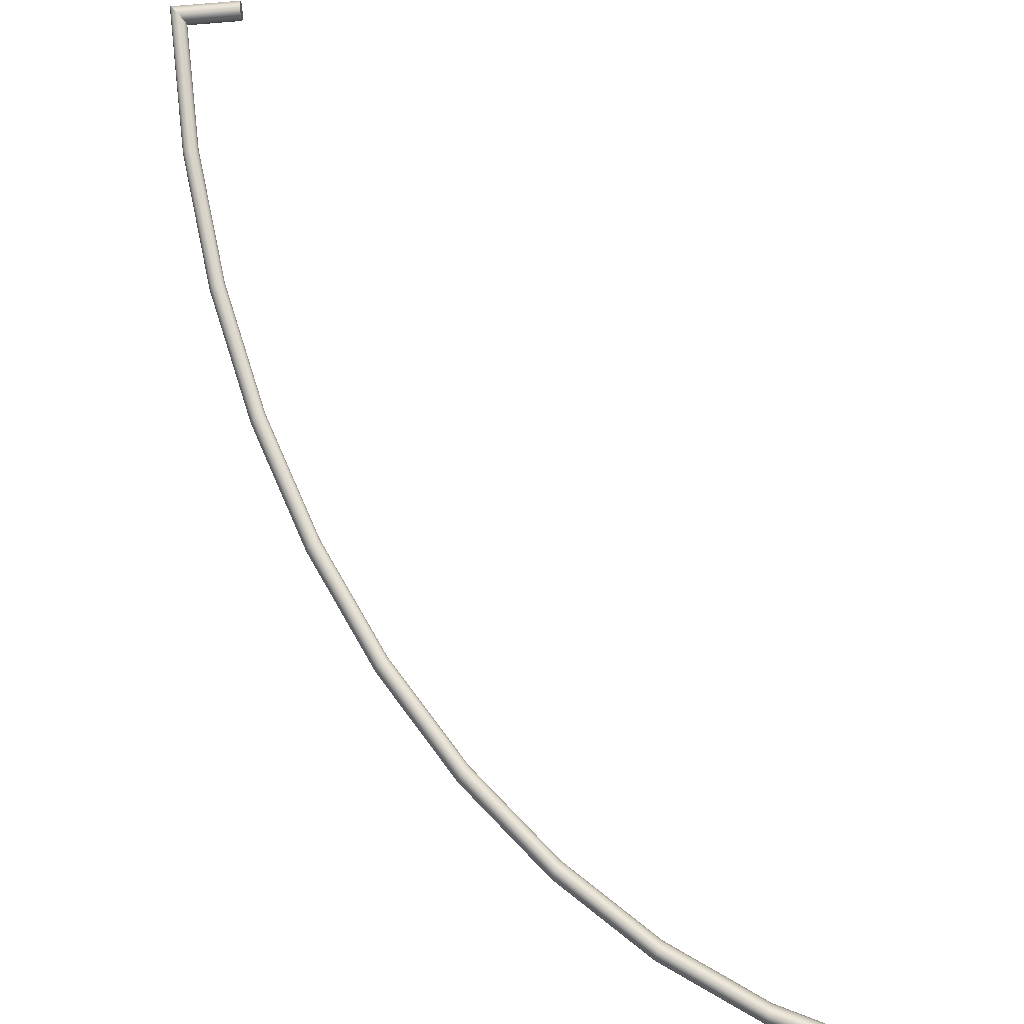
<metadata>
{"format":"obj","ext":"obj","renderer":"f3d","projection":"perspective","resolution":1024,"background":"white","views":[{"elev":-57.9,"azim":-175.2,"up":"+Y"}]}
</metadata>
<code>
o Group2/mesh1/mesh1-geometry#mesh1-geometry
v 0.5531 0.6899 -0.005316
v 0.5531 0.6941 -0.001358
v 0.5531 0.6927 -0.004086
v 0.5531 0.6864 -0.004718
v 0.6046 0.6941 -0.001358
v 0.6054 0.6927 -0.004086
v 0.6023 0.6864 -0.004718
v 0.5531 0.6937 0.002139
v 0.6023 0.6937 0.002139
v 0.6046 0.6899 -0.005316
v 0.5993 0.6832 -0.002451
v 0.5531 0.6832 -0.002451
v 0.5999 0.6153 0.07817
v 0.5991 0.6175 0.08006
v 0.5991 0.6133 0.0761
v 0.597 0.612 0.07438
v 0.5531 0.6916 0.005466
v 0.5993 0.6916 0.005466
v 0.597 0.6193 0.08124
v 0.5962 0.6811 0.000876
v 0.5941 0.6117 0.07348
v 0.5531 0.6811 0.000876
v 0.5836 0.5466 0.1553
v 0.5836 0.5424 0.1514
v 0.5816 0.5414 0.1494
v 0.5531 0.6884 0.007732
v 0.5962 0.6884 0.007732
v 0.5941 0.6202 0.0814
v 0.5844 0.5443 0.1535
v 0.5816 0.5487 0.1562
v 0.5939 0.6808 0.004373
v 0.5912 0.6127 0.07365
v 0.5788 0.5415 0.1481
v 0.5531 0.6808 0.004373
v 0.5582 0.4782 0.228
v 0.5582 0.474 0.224
v 0.5562 0.4732 0.2218
v 0.5531 0.685 0.008331
v 0.5939 0.685 0.008331
v 0.5912 0.6199 0.0805
v 0.5788 0.5499 0.156
v 0.5589 0.4759 0.2263
v 0.5562 0.4805 0.2286
v 0.5931 0.6822 0.007101
v 0.5891 0.6144 0.07483
v 0.576 0.5428 0.1479
v 0.5535 0.4737 0.2202
v 0.5531 0.6822 0.007101
v 0.5231 0.4135 0.2968
v 0.5231 0.4093 0.2928
v 0.5213 0.4087 0.2904
v 0.5891 0.6187 0.07879
v 0.576 0.55 0.1548
v 0.5535 0.4821 0.2281
v 0.5238 0.411 0.2952
v 0.5213 0.416 0.2972
v 0.5884 0.6166 0.07671
v 0.5739 0.5448 0.1488
v 0.5509 0.4753 0.2196
v 0.5188 0.4095 0.2884
v 0.4791 0.3534 0.3606
v 0.4791 0.3492 0.3566
v 0.5732 0.5471 0.1506
v 0.4774 0.3489 0.3539
v 0.5739 0.549 0.1528
v 0.5509 0.4825 0.2265
v 0.5188 0.4179 0.2963
v 0.4797 0.3509 0.3591
v 0.4774 0.3561 0.3608
v 0.5489 0.4775 0.2203
v 0.5482 0.4799 0.222
v 0.5163 0.4113 0.2876
v 0.4751 0.3499 0.3517
v 0.4269 0.2991 0.4183
v 0.4269 0.2949 0.4143
v 0.4254 0.2948 0.4114
v 0.5489 0.4817 0.2243
v 0.5163 0.4186 0.2944
v 0.4751 0.3583 0.3596
v 0.4274 0.2965 0.4168
v 0.4254 0.302 0.4183
v 0.5144 0.4138 0.288
v 0.5138 0.4163 0.2896
v 0.4728 0.3521 0.3505
v 0.4233 0.2961 0.4089
v 0.3678 0.2489 0.4675
v 0.3673 0.2515 0.4689
v 0.3673 0.2473 0.4649
v 0.366 0.2473 0.4618
v 0.5144 0.418 0.2919
v 0.4728 0.3594 0.3574
v 0.4233 0.3045 0.4168
v 0.366 0.2546 0.4687
v 0.4712 0.3548 0.3507
v 0.4705 0.3573 0.3522
v 0.4213 0.2985 0.4075
v 0.3643 0.2488 0.4591
v 0.3018 0.2087 0.5102
v 0.3014 0.2072 0.5075
v 0.3014 0.2114 0.5115
v 0.3004 0.2073 0.5043
v 0.4712 0.359 0.3547
v 0.4213 0.3058 0.4143
v 0.3643 0.2572 0.467
v 0.3004 0.2146 0.5112
v 0.4198 0.3014 0.4075
v 0.4192 0.304 0.4089
v 0.3625 0.2515 0.4574
v 0.2989 0.209 0.5014
v 0.2307 0.1767 0.5442
v 0.2304 0.1752 0.5415
v 0.2304 0.1795 0.5454
v 0.2296 0.1755 0.5381
v 0.4198 0.3056 0.4114
v 0.3625 0.2588 0.4643
v 0.2989 0.2175 0.5093
v 0.2296 0.1828 0.545
v 0.3612 0.2546 0.4572
v 0.2975 0.2119 0.4995
v 0.2285 0.1774 0.535
v 0.1559 0.1536 0.5687
v 0.1557 0.1521 0.5661
v 0.1557 0.1563 0.57
v 0.3607 0.2572 0.4586
v 0.155 0.1524 0.5627
v 0.3612 0.2588 0.4612
v 0.2975 0.2192 0.5063
v 0.2285 0.1858 0.5429
v 0.155 0.1597 0.5695
v 0.2964 0.2151 0.4991
v 0.2273 0.1804 0.533
v 0.1541 0.1543 0.5595
v 0.296 0.2178 0.5005
v 0.1541 0.1628 0.5674
v 0.2964 0.2193 0.5031
v 0.2273 0.1877 0.5398
v 0.2265 0.1837 0.5325
v 0.1531 0.1574 0.5574
v 0.1531 0.1647 0.5642
v 0.2262 0.1864 0.5338
v 0.2265 0.1879 0.5365
v 0.1524 0.1608 0.5569
v 0.1524 0.165 0.5608
v 0.1522 0.1635 0.5581
f 1 2 3
f 2 1 4
f 3 2 1
f 4 1 2
f 5 3 2
f 2 3 5
f 6 1 3
f 3 1 6
f 1 7 4
f 4 7 1
f 2 4 8
f 8 4 2
f 3 5 6
f 6 5 3
f 2 9 5
f 5 9 2
f 1 6 10
f 10 6 1
f 7 1 10
f 10 1 7
f 11 4 7
f 7 4 11
f 8 4 12
f 12 4 8
f 9 2 8
f 8 2 9
f 5 13 6
f 6 13 5
f 9 14 5
f 5 14 9
f 13 10 6
f 6 10 13
f 15 7 10
f 10 7 15
f 4 11 12
f 12 11 4
f 16 11 7
f 7 11 16
f 8 12 17
f 17 12 8
f 8 18 9
f 9 18 8
f 13 5 14
f 14 5 13
f 14 9 19
f 19 9 14
f 10 13 15
f 15 13 10
f 7 15 16
f 16 15 7
f 20 12 11
f 11 12 20
f 11 16 21
f 21 16 11
f 17 12 22
f 22 12 17
f 18 8 17
f 17 8 18
f 18 19 9
f 9 19 18
f 23 13 14
f 14 13 23
f 19 23 14
f 14 23 19
f 13 24 15
f 15 24 13
f 24 16 15
f 15 16 24
f 12 20 22
f 22 20 12
f 21 20 11
f 11 20 21
f 25 21 16
f 16 21 25
f 17 22 26
f 26 22 17
f 17 27 18
f 18 27 17
f 19 18 28
f 28 18 19
f 13 23 29
f 29 23 13
f 23 19 30
f 30 19 23
f 24 13 29
f 29 13 24
f 16 24 25
f 25 24 16
f 31 22 20
f 20 22 31
f 20 21 32
f 32 21 20
f 21 25 33
f 33 25 21
f 26 22 34
f 34 22 26
f 27 17 26
f 26 17 27
f 27 28 18
f 18 28 27
f 28 30 19
f 19 30 28
f 35 29 23
f 23 29 35
f 30 35 23
f 23 35 30
f 29 36 24
f 24 36 29
f 36 25 24
f 24 25 36
f 22 31 34
f 34 31 22
f 32 31 20
f 20 31 32
f 33 32 21
f 21 32 33
f 37 33 25
f 25 33 37
f 26 34 38
f 38 34 26
f 26 39 27
f 27 39 26
f 28 27 40
f 40 27 28
f 30 28 41
f 41 28 30
f 29 35 42
f 42 35 29
f 35 30 43
f 43 30 35
f 36 29 42
f 42 29 36
f 25 36 37
f 37 36 25
f 44 34 31
f 31 34 44
f 31 32 45
f 45 32 31
f 32 33 46
f 46 33 32
f 33 37 47
f 47 37 33
f 38 34 48
f 48 34 38
f 39 26 38
f 38 26 39
f 39 40 27
f 27 40 39
f 40 41 28
f 28 41 40
f 41 43 30
f 30 43 41
f 49 42 35
f 35 42 49
f 43 49 35
f 35 49 43
f 42 50 36
f 36 50 42
f 50 37 36
f 36 37 50
f 34 44 48
f 48 44 34
f 45 44 31
f 31 44 45
f 46 45 32
f 32 45 46
f 47 46 33
f 33 46 47
f 51 47 37
f 37 47 51
f 48 39 38
f 38 39 48
f 40 39 52
f 52 39 40
f 41 40 53
f 53 40 41
f 43 41 54
f 54 41 43
f 42 49 55
f 55 49 42
f 49 43 56
f 56 43 49
f 50 42 55
f 55 42 50
f 37 50 51
f 51 50 37
f 39 48 44
f 44 48 39
f 44 45 57
f 57 45 44
f 45 46 58
f 58 46 45
f 46 47 59
f 59 47 46
f 47 51 60
f 60 51 47
f 44 52 39
f 39 52 44
f 52 53 40
f 40 53 52
f 53 54 41
f 41 54 53
f 54 56 43
f 43 56 54
f 61 55 49
f 49 55 61
f 56 61 49
f 49 61 56
f 55 62 50
f 50 62 55
f 62 51 50
f 50 51 62
f 45 63 57
f 57 63 45
f 52 44 57
f 57 44 52
f 59 58 46
f 46 58 59
f 63 45 58
f 58 45 63
f 60 59 47
f 47 59 60
f 64 60 51
f 51 60 64
f 53 52 65
f 65 52 53
f 54 53 66
f 66 53 54
f 56 54 67
f 67 54 56
f 55 61 68
f 68 61 55
f 61 56 69
f 69 56 61
f 62 55 68
f 68 55 62
f 51 62 64
f 64 62 51
f 63 52 57
f 57 52 63
f 58 59 70
f 70 59 58
f 58 71 63
f 63 71 58
f 59 60 72
f 72 60 59
f 60 64 73
f 73 64 60
f 52 63 65
f 65 63 52
f 65 66 53
f 53 66 65
f 66 67 54
f 54 67 66
f 67 69 56
f 56 69 67
f 74 68 61
f 61 68 74
f 69 74 61
f 61 74 69
f 68 75 62
f 62 75 68
f 75 64 62
f 62 64 75
f 72 70 59
f 59 70 72
f 71 58 70
f 70 58 71
f 71 65 63
f 63 65 71
f 73 72 60
f 60 72 73
f 76 73 64
f 64 73 76
f 66 65 77
f 77 65 66
f 67 66 78
f 78 66 67
f 69 67 79
f 79 67 69
f 68 74 80
f 80 74 68
f 74 69 81
f 81 69 74
f 75 68 80
f 80 68 75
f 64 75 76
f 76 75 64
f 70 72 82
f 82 72 70
f 70 83 71
f 71 83 70
f 65 71 77
f 77 71 65
f 72 73 84
f 84 73 72
f 73 76 85
f 85 76 73
f 77 78 66
f 66 78 77
f 78 79 67
f 67 79 78
f 79 81 69
f 69 81 79
f 74 86 80
f 80 86 74
f 81 87 74
f 74 87 81
f 80 88 75
f 75 88 80
f 88 76 75
f 75 76 88
f 84 82 72
f 72 82 84
f 83 70 82
f 82 70 83
f 83 77 71
f 71 77 83
f 85 84 73
f 73 84 85
f 89 85 76
f 76 85 89
f 78 77 90
f 90 77 78
f 79 78 91
f 91 78 79
f 81 79 92
f 92 79 81
f 86 74 87
f 87 74 86
f 88 80 86
f 86 80 88
f 87 81 93
f 93 81 87
f 76 88 89
f 89 88 76
f 82 84 94
f 94 84 82
f 82 95 83
f 83 95 82
f 77 83 90
f 90 83 77
f 84 85 96
f 96 85 84
f 85 89 97
f 97 89 85
f 90 91 78
f 78 91 90
f 91 92 79
f 79 92 91
f 92 93 81
f 81 93 92
f 87 98 86
f 86 98 87
f 86 99 88
f 88 99 86
f 93 100 87
f 87 100 93
f 99 89 88
f 88 89 99
f 96 94 84
f 84 94 96
f 95 82 94
f 94 82 95
f 95 90 83
f 83 90 95
f 97 96 85
f 85 96 97
f 101 97 89
f 89 97 101
f 91 90 102
f 102 90 91
f 92 91 103
f 103 91 92
f 93 92 104
f 104 92 93
f 98 87 100
f 100 87 98
f 99 86 98
f 98 86 99
f 100 93 105
f 105 93 100
f 89 99 101
f 101 99 89
f 94 96 106
f 106 96 94
f 94 107 95
f 95 107 94
f 90 95 102
f 102 95 90
f 96 97 108
f 108 97 96
f 97 101 109
f 109 101 97
f 102 103 91
f 91 103 102
f 103 104 92
f 92 104 103
f 104 105 93
f 93 105 104
f 100 110 98
f 98 110 100
f 98 111 99
f 99 111 98
f 105 112 100
f 100 112 105
f 111 101 99
f 99 101 111
f 108 106 96
f 96 106 108
f 107 94 106
f 106 94 107
f 107 102 95
f 95 102 107
f 109 108 97
f 97 108 109
f 113 109 101
f 101 109 113
f 103 102 114
f 114 102 103
f 104 103 115
f 115 103 104
f 105 104 116
f 116 104 105
f 110 100 112
f 112 100 110
f 111 98 110
f 110 98 111
f 112 105 117
f 117 105 112
f 101 111 113
f 113 111 101
f 106 108 118
f 118 108 106
f 118 107 106
f 106 107 118
f 102 107 114
f 114 107 102
f 108 109 119
f 119 109 108
f 109 113 120
f 120 113 109
f 114 115 103
f 103 115 114
f 115 116 104
f 104 116 115
f 116 117 105
f 105 117 116
f 112 121 110
f 110 121 112
f 110 122 111
f 111 122 110
f 117 123 112
f 112 123 117
f 122 113 111
f 111 113 122
f 119 118 108
f 108 118 119
f 107 118 124
f 124 118 107
f 124 114 107
f 107 114 124
f 120 119 109
f 109 119 120
f 125 120 113
f 113 120 125
f 115 114 126
f 126 114 115
f 116 115 127
f 127 115 116
f 117 116 128
f 128 116 117
f 121 112 123
f 123 112 121
f 122 110 121
f 121 110 122
f 123 117 129
f 129 117 123
f 113 122 125
f 125 122 113
f 118 119 130
f 130 119 118
f 130 124 118
f 118 124 130
f 114 124 126
f 126 124 114
f 119 120 131
f 131 120 119
f 120 125 132
f 132 125 120
f 126 127 115
f 115 127 126
f 127 128 116
f 116 128 127
f 128 129 117
f 117 129 128
f 123 122 121
f 121 122 123
f 129 122 123
f 123 122 129
f 129 125 122
f 122 125 129
f 131 130 119
f 119 130 131
f 124 130 133
f 133 130 124
f 133 126 124
f 124 126 133
f 132 131 120
f 120 131 132
f 134 132 125
f 125 132 134
f 127 126 135
f 135 126 127
f 128 127 136
f 136 127 128
f 129 128 134
f 134 128 129
f 134 125 129
f 129 125 134
f 130 131 137
f 137 131 130
f 137 133 130
f 130 133 137
f 126 133 135
f 135 133 126
f 131 132 138
f 138 132 131
f 139 132 134
f 134 132 139
f 135 136 127
f 127 136 135
f 136 134 128
f 128 134 136
f 138 137 131
f 131 137 138
f 133 137 140
f 140 137 133
f 140 135 133
f 133 135 140
f 139 138 132
f 132 138 139
f 134 136 139
f 139 136 134
f 136 135 141
f 141 135 136
f 137 138 142
f 142 138 137
f 142 140 137
f 137 140 142
f 135 140 141
f 141 140 135
f 143 138 139
f 139 138 143
f 141 139 136
f 136 139 141
f 143 142 138
f 138 142 143
f 140 142 144
f 144 142 140
f 144 141 140
f 140 141 144
f 139 141 143
f 143 141 139
f 142 143 144
f 144 143 142
f 141 144 143
f 143 144 141

</code>
